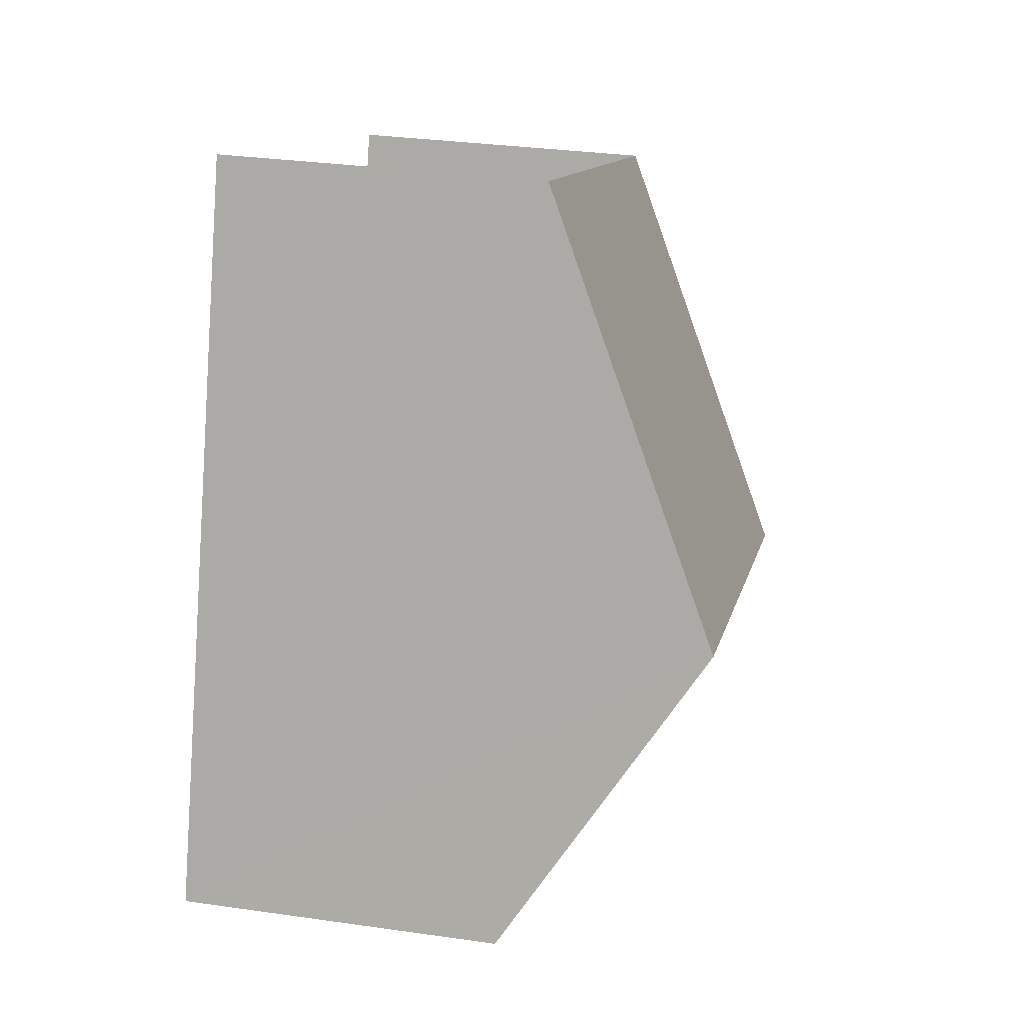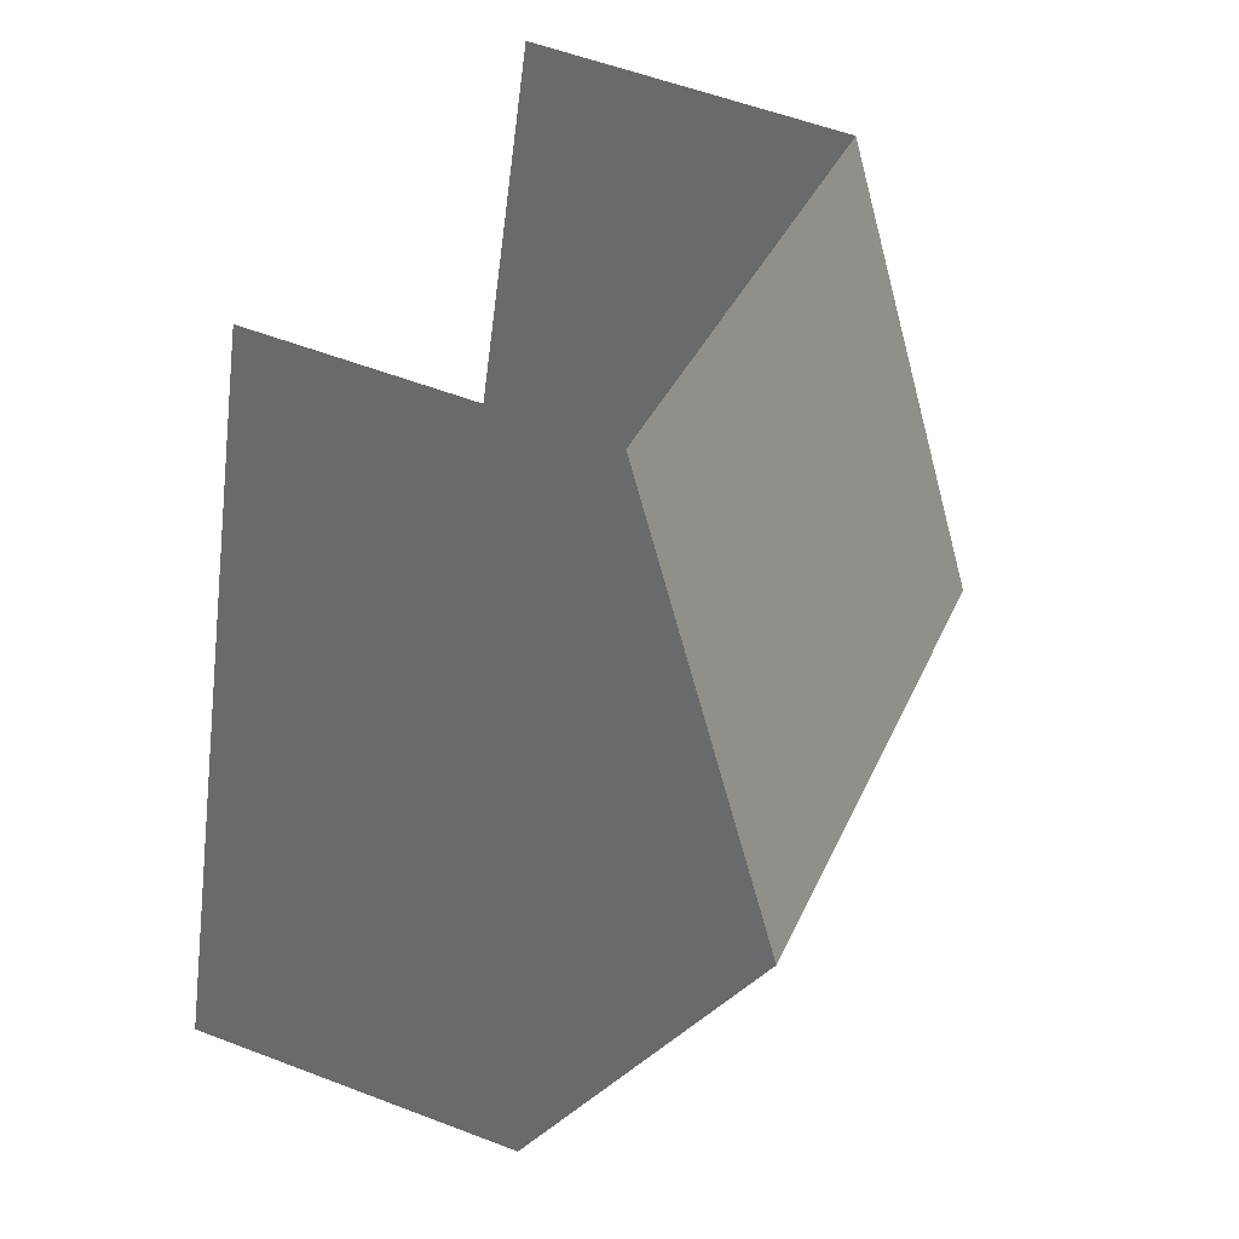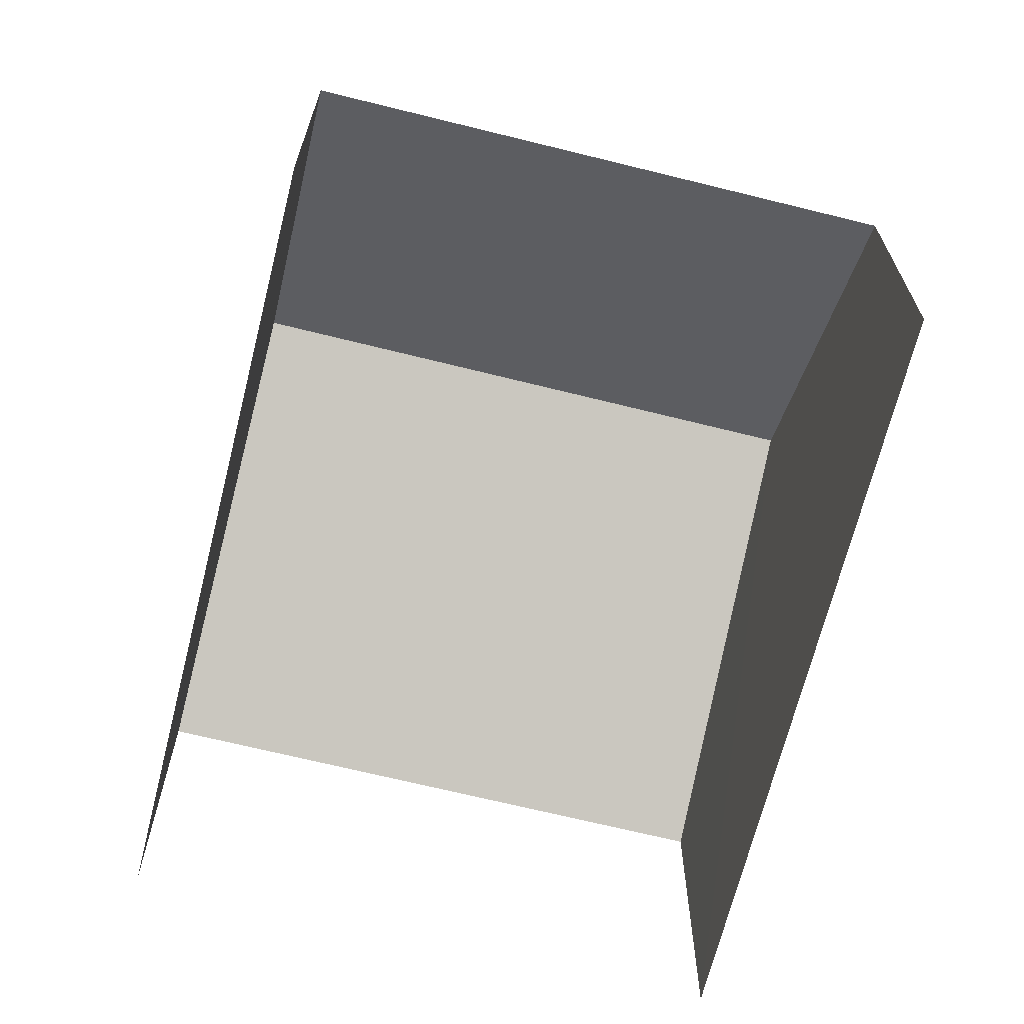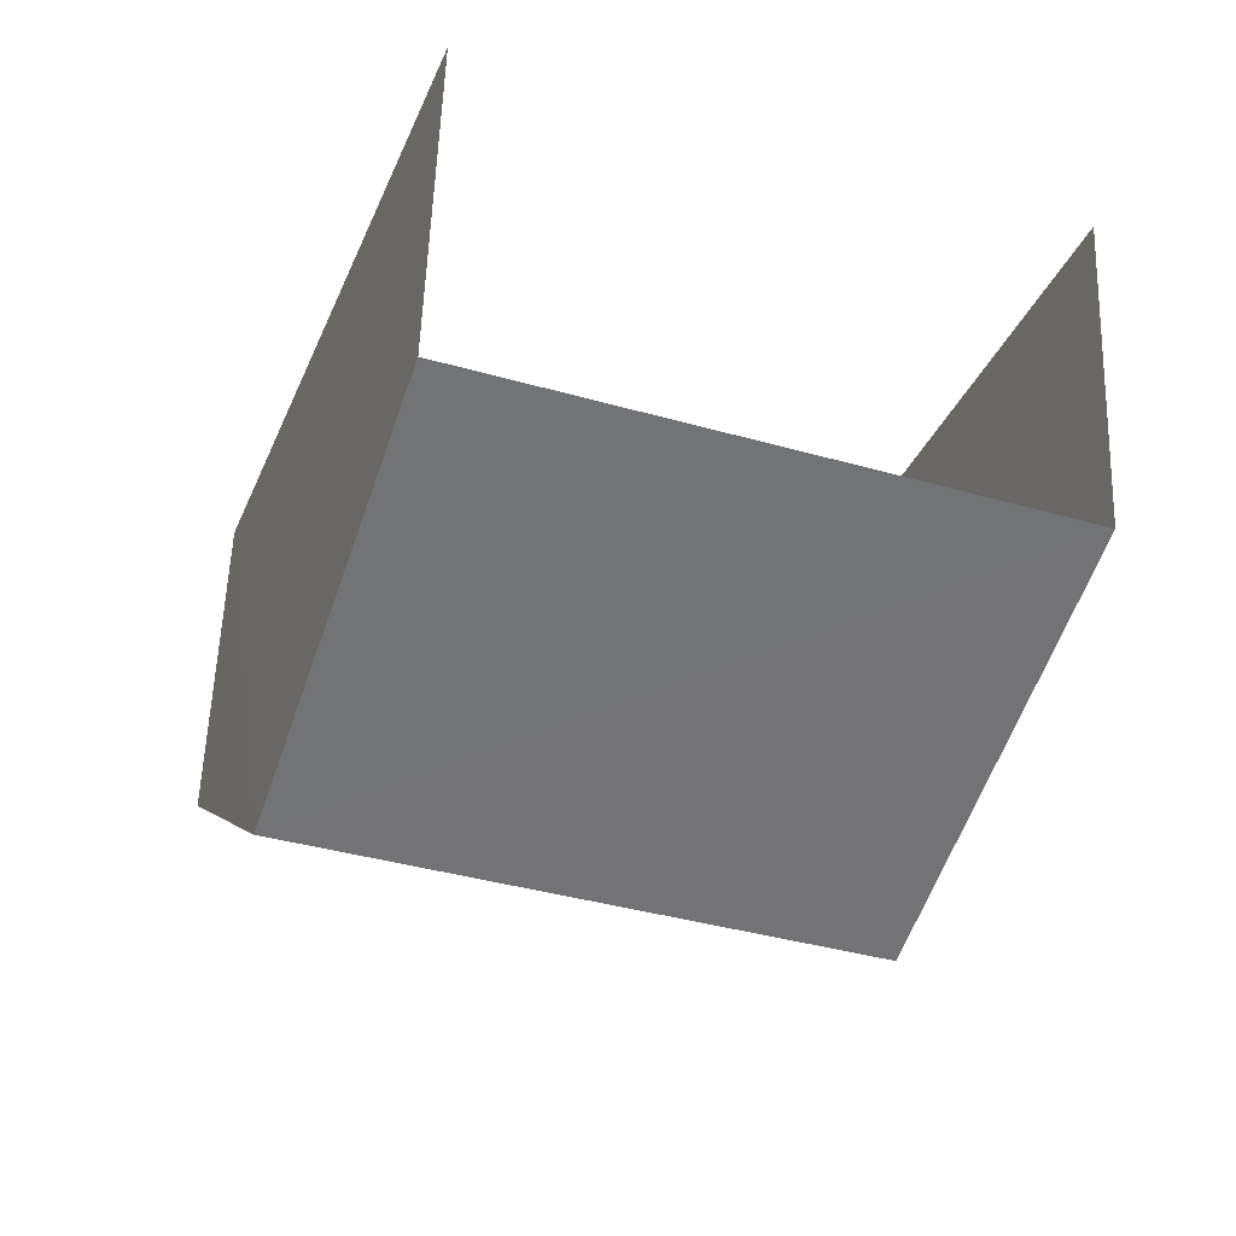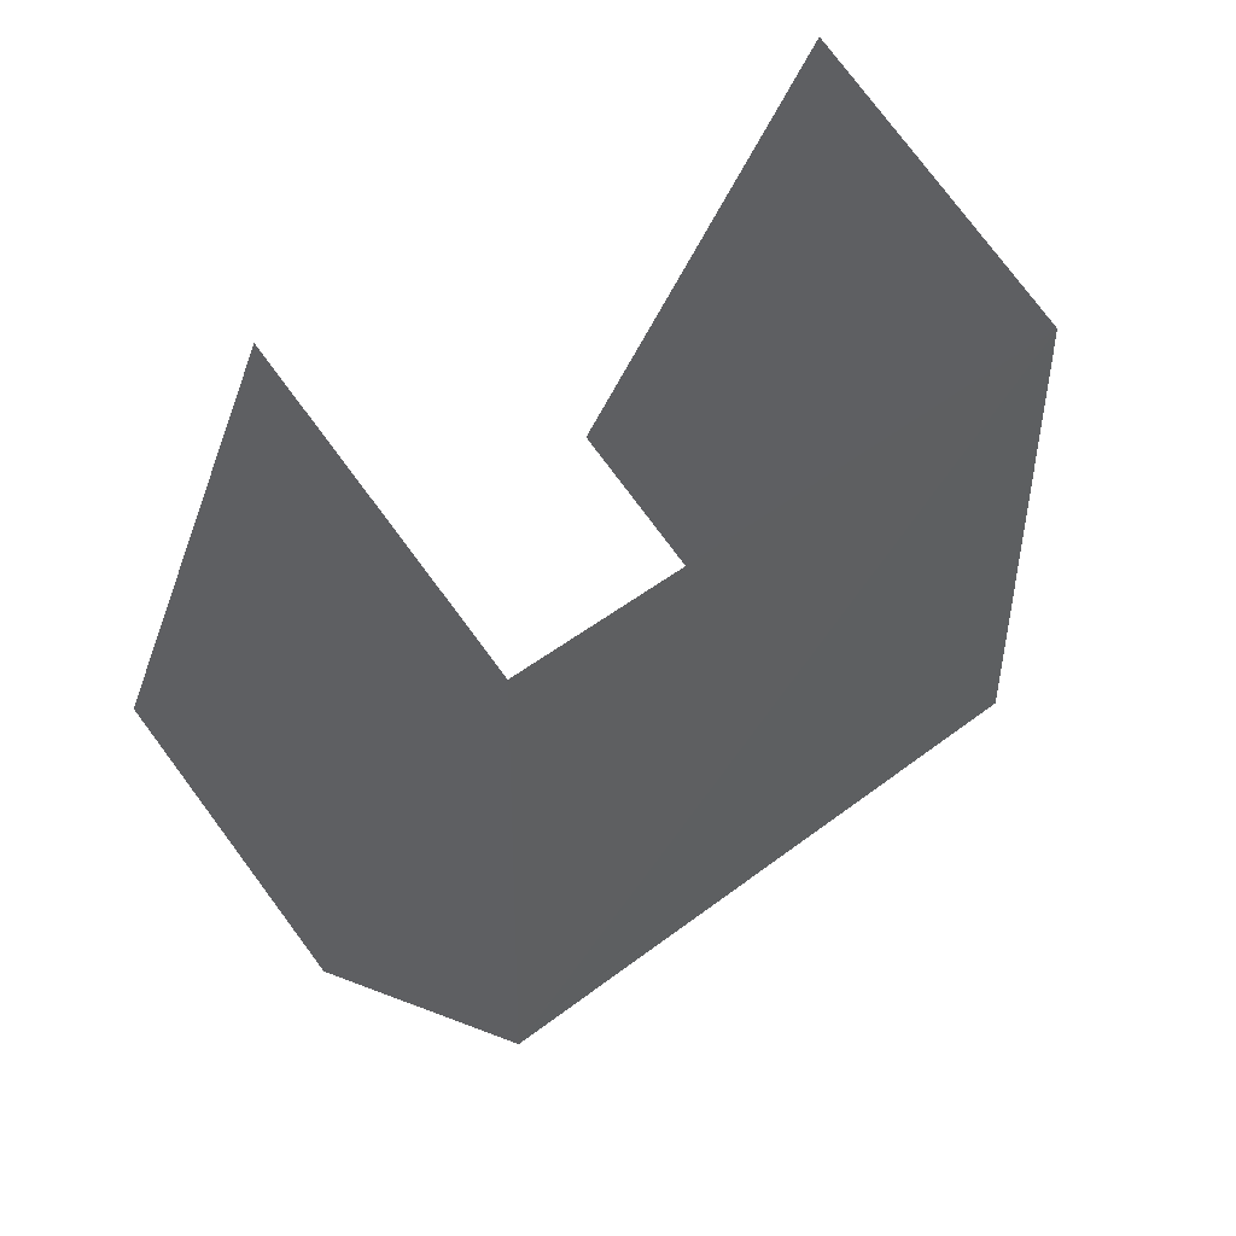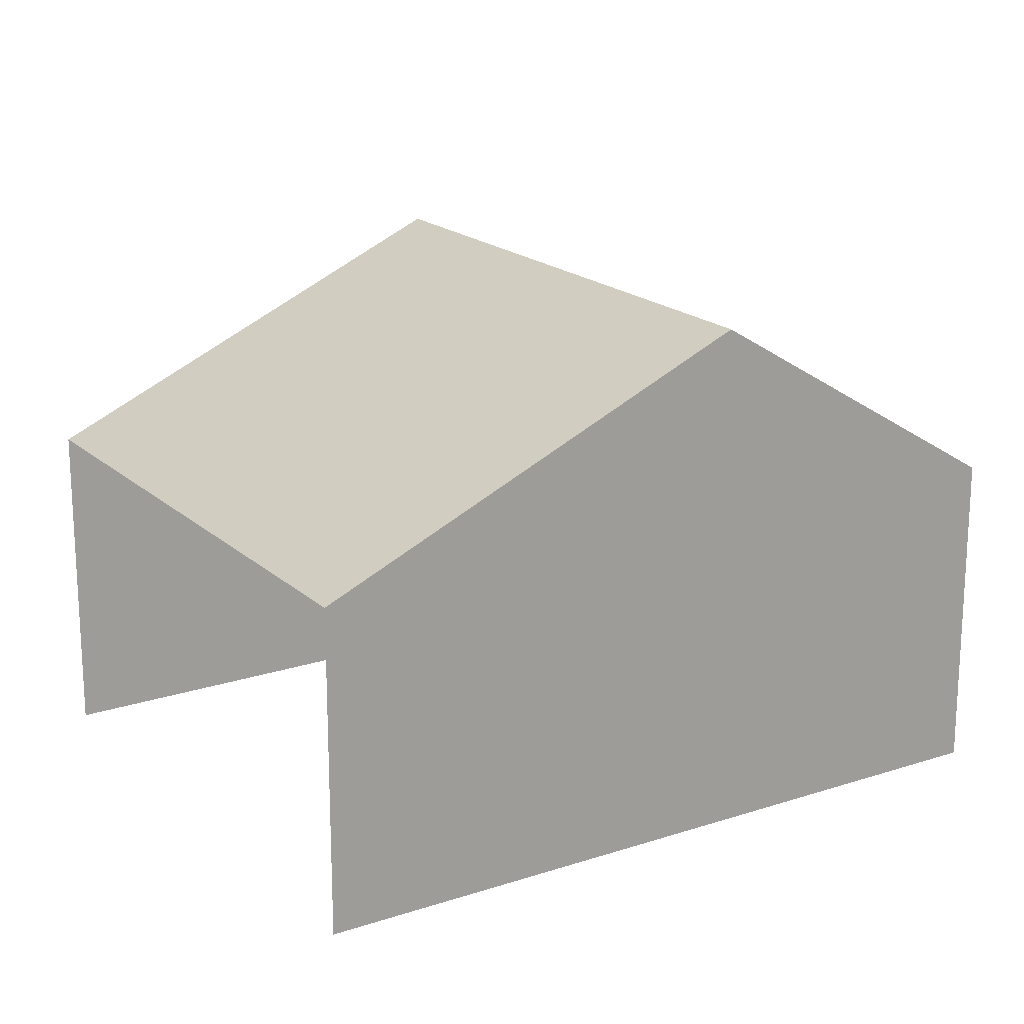
<metadata>
{"format":"obj","ext":"obj","renderer":"f3d","projection":"perspective","resolution":1024,"background":"white","views":[{"elev":31.1,"azim":-78.5,"up":"+Y"},{"elev":55.1,"azim":-68.1,"up":"+Y"},{"elev":-67.9,"azim":-33.9,"up":"+Z"},{"elev":56.9,"azim":2.0,"up":"+Y"},{"elev":78.1,"azim":-36.9,"up":"+Y"},{"elev":18.9,"azim":-141.9,"up":"+Z"}]}
</metadata>
<code>
v -2.235e+05 -1.28e+05 15.68
v -2.235e+05 -1.28e+05 15.68
v -2.235e+05 -1.28e+05 15.68
v -2.235e+05 -1.28e+05 15.68
v -2.235e+05 -1.28e+05 19.75
v -2.235e+05 -1.28e+05 19.75
v -2.235e+05 -1.28e+05 22.17
v -2.235e+05 -1.28e+05 22.17
v -2.235e+05 -1.28e+05 19.75
v -2.235e+05 -1.28e+05 19.75
f 1 2 3
f 4 1 3
f 6 1 4
f 6 5 1
f 10 3 2
f 10 9 3
f 5 6 7
f 8 5 7
f 9 10 8
f 7 9 8
f 6 4 7
f 4 3 7
f 3 9 7
f 10 2 8
f 2 1 8
f 1 5 8

</code>
